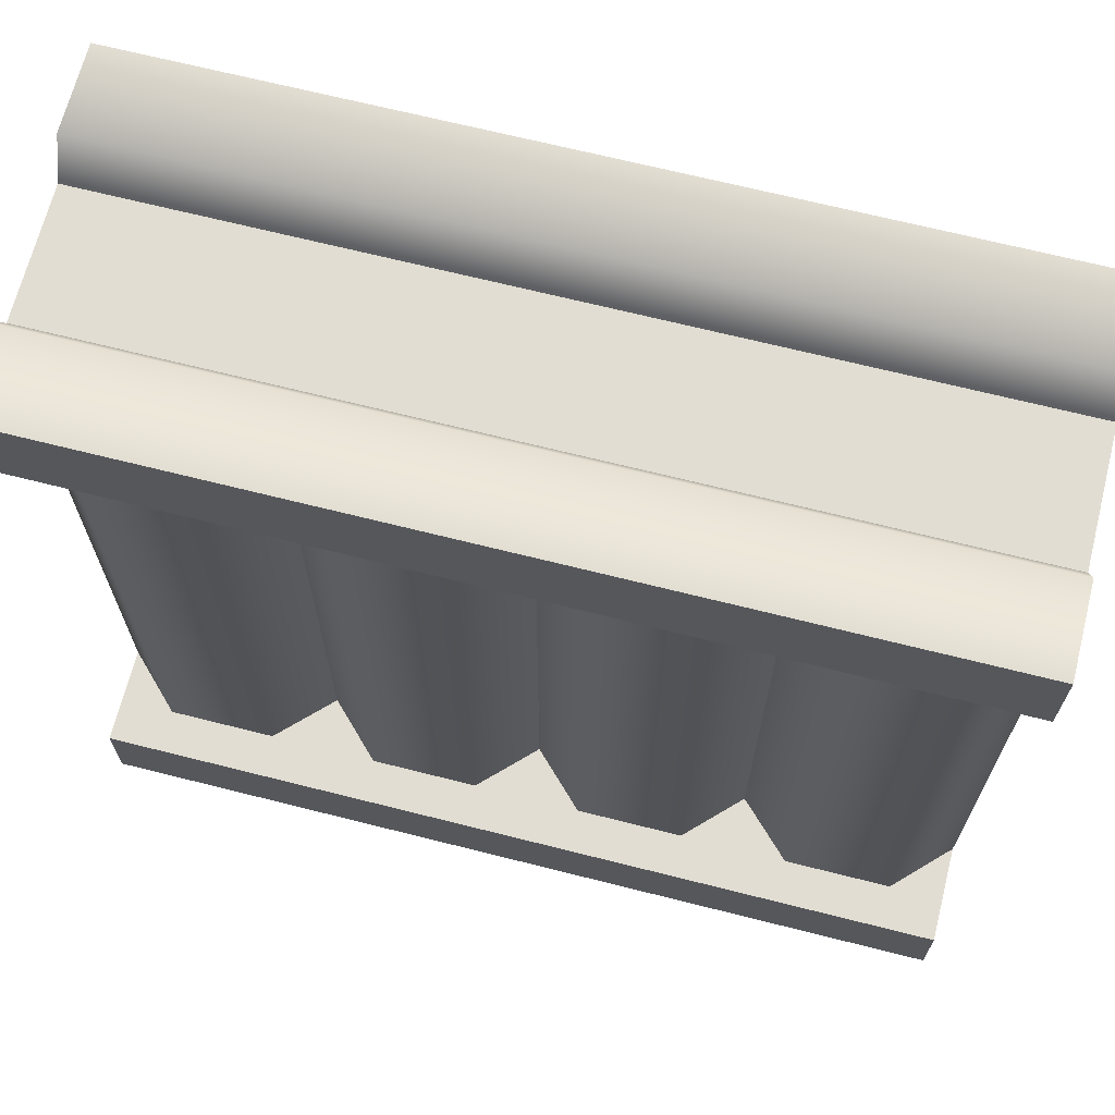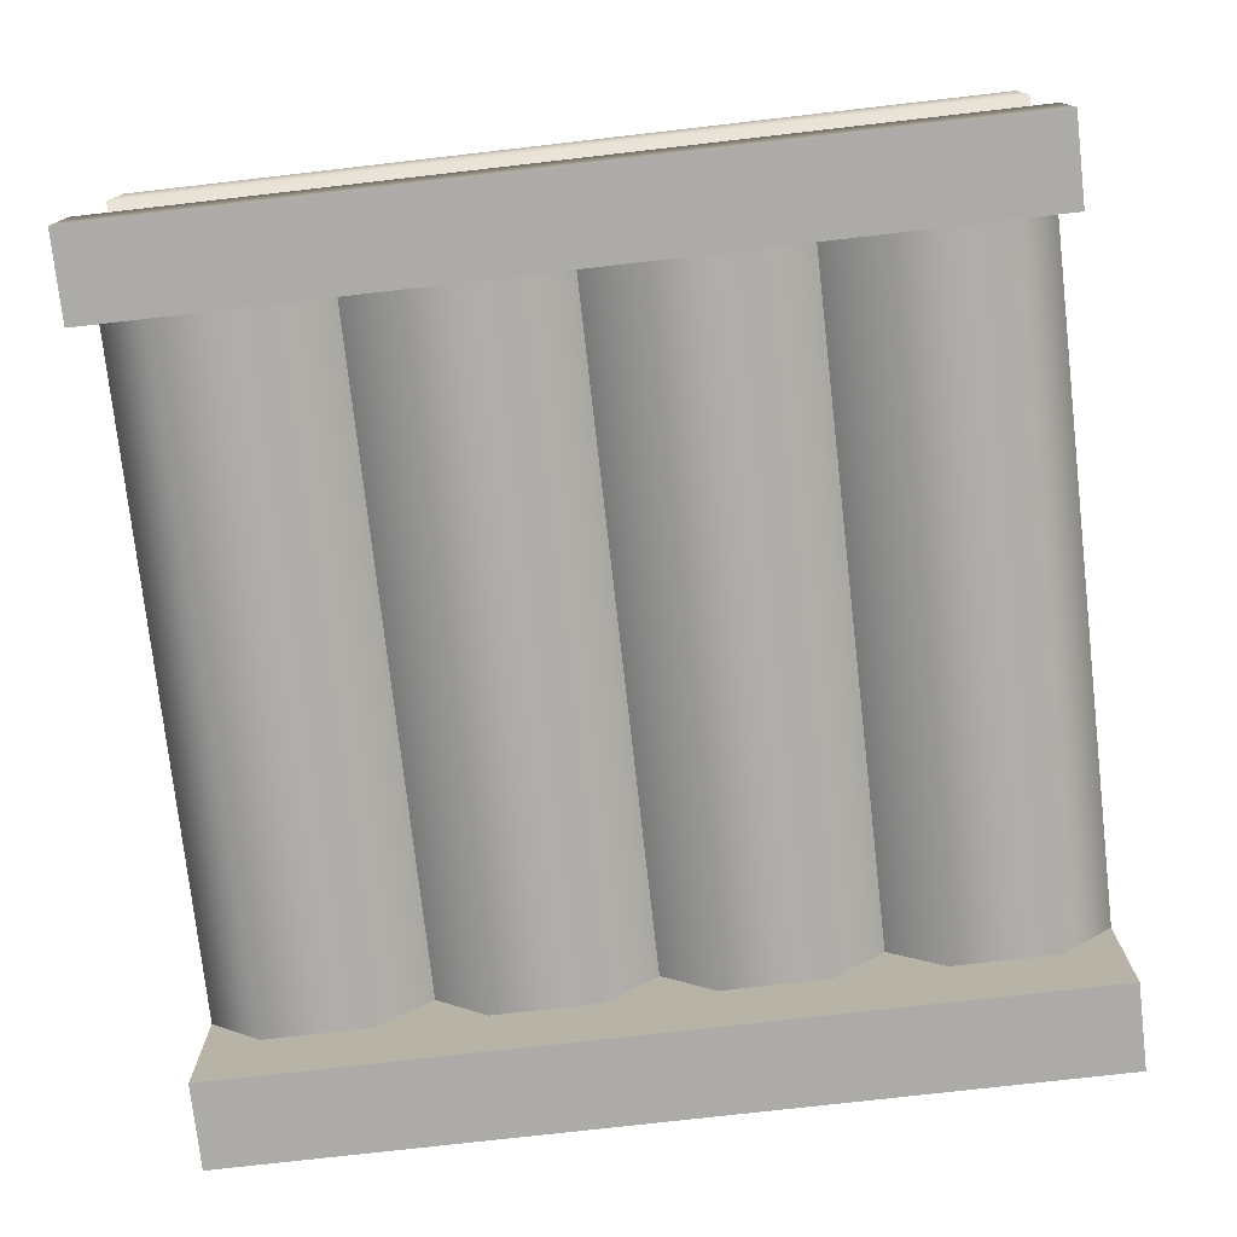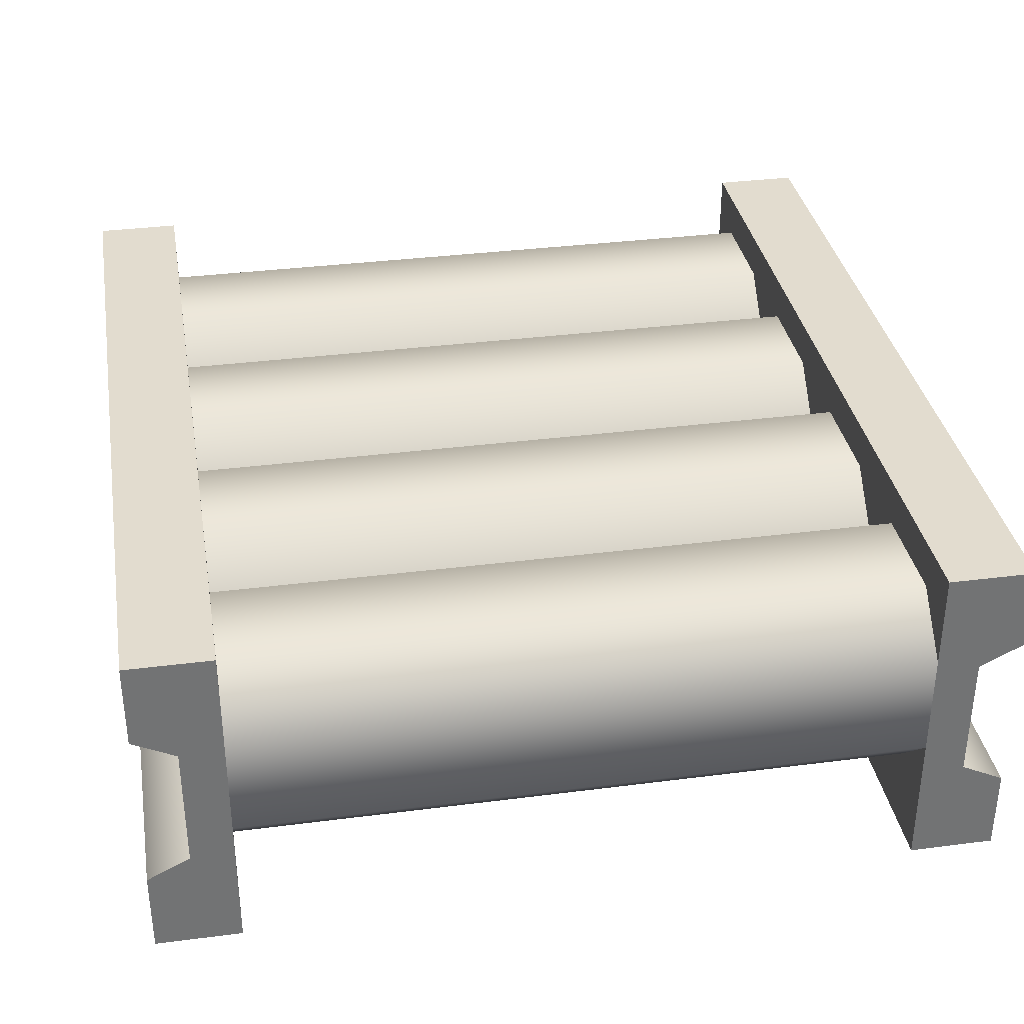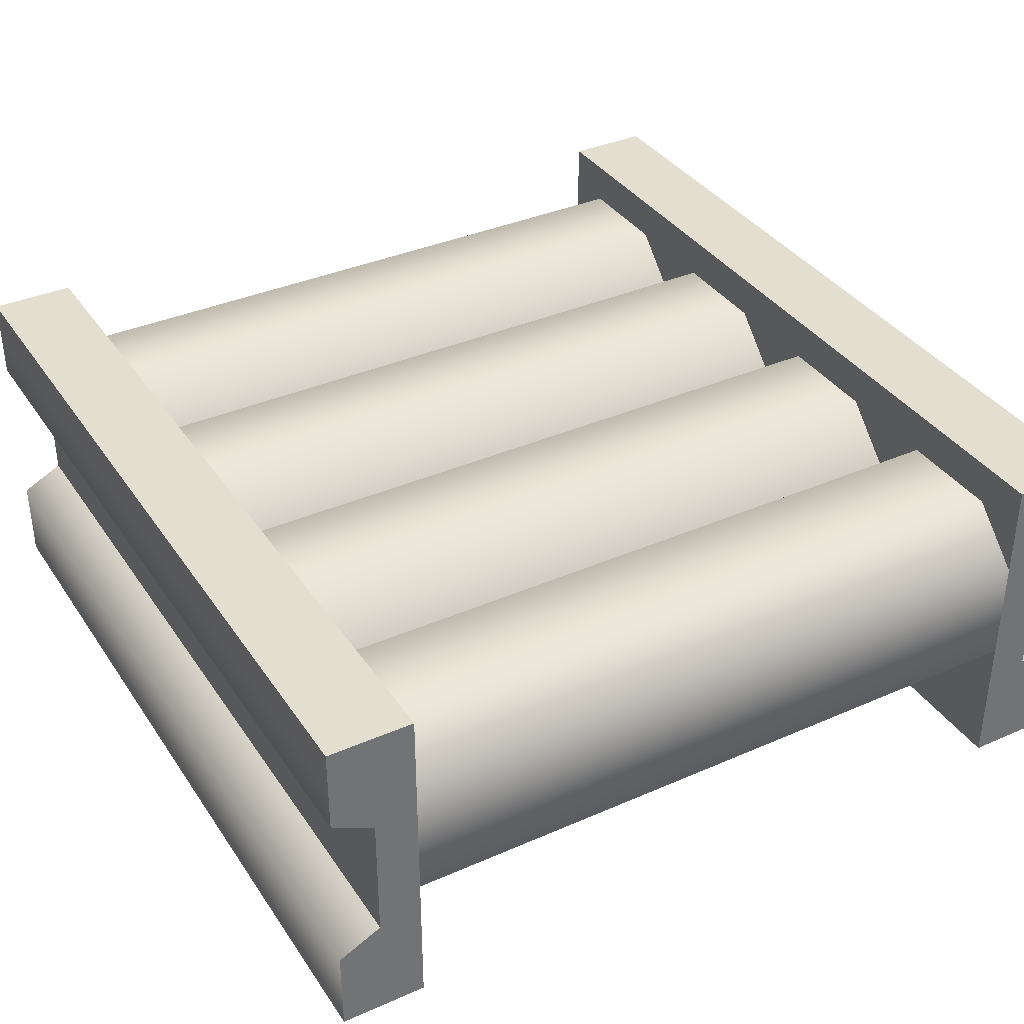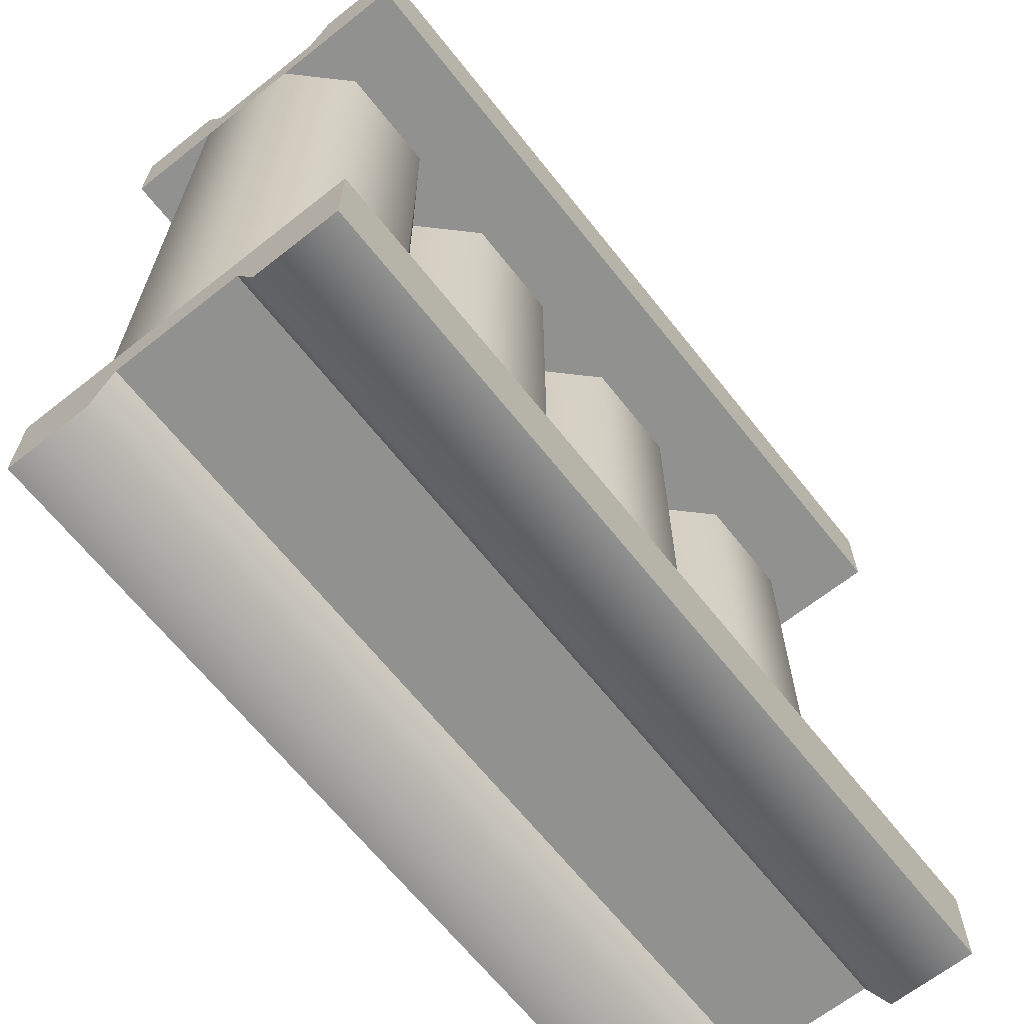
<metadata>
{"format":"obj","ext":"obj","renderer":"f3d","projection":"perspective","resolution":1024,"background":"white","views":[{"elev":68.1,"azim":-165.8,"up":"+Z"},{"elev":-76.4,"azim":6.5,"up":"+Y"},{"elev":34.7,"azim":-99.8,"up":"+Y"},{"elev":36.5,"azim":60.3,"up":"+Y"},{"elev":-65.9,"azim":-51.6,"up":"+Z"}]}
</metadata>
<code>
g Group
v -0.5 0.3 -0.5
v 0.5 0.3 -0.5
v -0.5 0.4 -0.5
v 0.5 0.4 -0.5
v 0.5 0.4 -0.4
v -0.5 0.4 -0.4
v 0.5 0 -0.4
v 0.5 0 -0.5
v -0.5 0 -0.4
v -0.5 0 -0.5
v -0.5 0.1 -0.5
v 0.5 0.1 -0.5
v 0.5 0.275 -0.45
v 0.5 0.125 -0.45
v -0.5 0.275 -0.45
v -0.5 0.125 -0.45
v 0.5 0.3 0.5
v -0.5 0.3 0.5
v 0.5 0.4 0.5
v -0.5 0.4 0.5
v 0.5 4.512e-17 0.5
v 0.5 4.512e-17 0.4
v -0.5 4.512e-17 0.5
v -0.5 4.512e-17 0.4
v 0.5 0.4 0.4
v -0.5 0.4 0.4
v 0.5 0.1 0.5
v -0.5 0.1 0.5
v 0.5 0.125 0.45
v -0.5 0.125 0.45
v 0.5 0.275 0.45
v -0.5 0.275 0.45
f 3 2 1
f 2 3 4
f 1 2 3
f 4 3 2
f 3 5 4
f 5 3 6
f 4 5 3
f 6 3 5
f 9 8 7
f 8 9 10
f 7 8 9
f 10 9 8
f 5 9 7
f 9 5 6
f 7 9 5
f 6 5 9
f 11 8 10
f 8 11 12
f 10 8 11
f 12 11 8
f 5 2 4
f 2 5 13
f 13 5 14
f 7 14 5
f 8 14 7
f 14 8 12
f 4 2 5
f 13 5 2
f 14 5 13
f 5 14 7
f 7 14 8
f 12 8 14
f 15 2 13
f 2 15 1
f 13 2 15
f 1 15 2
f 9 11 10
f 11 9 16
f 16 9 15
f 6 15 9
f 3 15 6
f 15 3 1
f 10 11 9
f 16 9 11
f 15 9 16
f 9 15 6
f 6 15 3
f 1 3 15
f 11 14 12
f 14 11 16
f 12 14 11
f 16 11 14
f 19 18 17
f 18 19 20
f 17 18 19
f 20 19 18
f 23 22 21
f 22 23 24
f 21 22 23
f 24 23 22
f 25 20 19
f 20 25 26
f 19 20 25
f 26 25 20
f 29 28 27
f 28 29 30
f 27 28 29
f 30 29 28
f 31 19 17
f 31 25 19
f 25 31 22
f 29 22 31
f 22 29 21
f 21 29 27
f 17 19 31
f 19 25 31
f 22 31 25
f 31 22 29
f 21 29 22
f 27 29 21
f 26 22 24
f 22 26 25
f 24 22 26
f 25 26 22
f 30 23 28
f 30 24 23
f 24 30 26
f 32 26 30
f 26 32 20
f 20 32 18
f 28 23 30
f 23 24 30
f 26 30 24
f 30 26 32
f 20 32 26
f 18 32 20
f 18 31 17
f 31 18 32
f 17 31 18
f 32 18 31
f 27 23 21
f 23 27 28
f 21 23 27
f 28 27 23
f 15 14 16
f 14 15 13
f 16 14 15
f 13 15 14
f 31 30 29
f 30 31 32
f 29 30 31
f 32 31 30
g Group
v -0.0625 0.35 -0.4
v -0.0625 0.35 -0.2
v -0.1875 0.35 -0.4
v -0.1875 0.35 -0.2
v -0.0625 0.1 0.4
v -0.1875 0.1 0.4
v -3.465e-14 0.1625 0.4
v -0.0625 0.1625 0.4
v -0.1875 0.1625 0.4
v -0.25 0.1625 0.4
v -0.0625 0.2875 0.4
v -0.1875 0.2875 0.4
v -0.0625 0.35 0.4
v -0.25 0.2875 0.4
v -0.1875 0.35 0.4
v -3.465e-14 0.2875 0.4
v -0.3125 0.2875 0.4
v -0.3125 0.35 0.4
v -0.3125 0.1625 0.4
v -0.4375 0.2875 0.4
v -0.4375 0.1 0.4
v -0.3125 0.1 0.4
v -0.4375 0.1625 0.4
v -0.5 0.1625 0.4
v -0.5 0.2875 0.4
v -0.4375 0.35 0.4
v 0.0625 0.2875 0.4
v 0.0625 0.1625 0.4
v 0.0625 0.1 0.4
v 0.1875 0.1625 0.4
v 0.1875 0.35 0.4
v 0.0625 0.35 0.4
v 0.1875 0.2875 0.4
v 0.25 0.2875 0.4
v 0.25 0.1625 0.4
v 0.1875 0.1 0.4
v 0.3125 0.2875 0.4
v 0.3125 0.1625 0.4
v 0.3125 0.1 0.4
v 0.4375 0.1625 0.4
v 0.4375 0.35 0.4
v 0.3125 0.35 0.4
v 0.4375 0.2875 0.4
v 0.5 0.2875 0.4
v 0.5 0.1625 0.4
v 0.4375 0.1 0.4
v -3.465e-14 0.2875 0.2
v -0.0625 0.35 0.2
v -0.4375 0.1 0.2
v -0.5 0.1625 0.2
v -0.25 0.2875 0.2
v -0.1875 0.35 0.2
v 0.5 0.1625 -0.2
v 0.5 0.1625 -0.4
v 0.4375 0.1 -0.2
v 0.4375 0.1 -0.4
v -0.3125 0.35 0.2
v -0.3125 0.1 -0.2
v -0.3125 0.1 -0.4
v -0.4375 0.1 -0.2
v -0.4375 0.1 -0.4
v -0.25 0.1625 -0.2
v -0.25 0.1625 -0.4
v 0.0625 0.35 0.2
v -0.5 0.2875 0.2
v 0.25 0.2875 0.2
v 0.1875 0.35 0.2
v -0.4375 0.35 0.2
v 0.1875 0.35 -0.4
v 0.1875 0.35 -0.2
v 0.0625 0.35 -0.4
v 0.0625 0.35 -0.2
v -0.3125 0.35 -0.4
v -0.3125 0.35 -0.2
v -0.4375 0.35 -0.4
v -0.4375 0.35 -0.2
v 0.3125 0.1 -0.2
v 0.3125 0.1 -0.4
v 0.4375 0.35 -0.4
v 0.4375 0.35 -0.2
v 0.3125 0.35 -0.4
v 0.3125 0.35 -0.2
v 0.3125 0.35 0.2
v 0.5 0.2875 0.2
v 0.5 0.1625 0.2
v 0.4375 0.35 0.2
v 0.3125 0.1 0.2
v 0.25 0.1625 0.2
v -0.5 0.1625 -0.4
v -0.4375 0.1625 -0.4
v -0.3125 0.1625 -0.4
v -0.4375 0.2875 -0.4
v -0.5 0.2875 -0.4
v -0.3125 0.2875 -0.4
v -0.25 0.2875 -0.4
v -0.1875 0.2875 -0.4
v -0.1875 0.1625 -0.4
v -0.0625 0.2875 -0.4
v -0.0625 0.1 -0.4
v -0.1875 0.1 -0.4
v -0.0625 0.1625 -0.4
v -3.465e-14 0.1625 -0.4
v -3.465e-14 0.2875 -0.4
v 0.0625 0.2875 -0.4
v 0.0625 0.1625 -0.4
v 0.1875 0.2875 -0.4
v 0.1875 0.1 -0.4
v 0.0625 0.1 -0.4
v 0.1875 0.1625 -0.4
v 0.25 0.1625 -0.4
v 0.25 0.2875 -0.4
v 0.3125 0.2875 -0.4
v 0.3125 0.1625 -0.4
v 0.4375 0.2875 -0.4
v 0.4375 0.1625 -0.4
v 0.5 0.2875 -0.4
v -0.5 0.2875 -0.2
v -0.25 0.2875 -0.2
v -0.5 0.1625 -0.2
v -3.465e-14 0.2875 -0.2
v 0.5 0.2875 -0.2
v 0.25 0.1625 -0.2
v 0.25 0.2875 -0.2
v -0.3125 0.1 0.2
v 0.4375 0.1 0.2
v -0.25 0.1625 0.2
v -0.0625 0.1 -0.2
v -3.465e-14 0.1625 -0.2
v -0.0625 0.1 0.2
v -3.465e-14 0.1625 0.2
v 0.0625 0.1 0.2
v 0.0625 0.1 -0.2
v 0.1875 0.1 -0.2
v 0.1875 0.1 0.2
v -0.1875 0.1 -0.2
v -0.1875 0.1 0.2
f 35 34 33
f 34 35 36
f 33 34 35
f 36 35 34
f 39 38 37
f 38 39 40
f 41 38 40
f 38 41 42
f 40 39 43
f 42 41 44
f 43 45 44
f 44 45 46
f 42 44 46
f 46 45 47
f 43 48 45
f 43 39 48
f 49 42 46
f 49 46 50
f 51 42 49
f 49 50 52
f 53 42 51
f 42 53 54
f 55 53 51
f 53 55 56
f 56 55 52
f 56 52 57
f 52 50 57
f 57 50 58
f 39 59 48
f 39 60 59
f 61 60 39
f 60 61 62
f 59 63 48
f 48 63 64
f 65 63 59
f 65 66 63
f 61 67 62
f 62 67 65
f 65 67 66
f 67 61 68
f 67 69 66
f 67 70 69
f 71 70 67
f 70 71 72
f 69 73 66
f 66 73 74
f 75 73 69
f 75 76 73
f 75 77 76
f 72 77 75
f 71 77 72
f 77 71 78
f 37 38 39
f 40 39 38
f 40 38 41
f 42 41 38
f 43 39 40
f 44 41 42
f 44 45 43
f 45 48 43
f 48 39 43
f 46 45 44
f 46 44 42
f 47 45 46
f 46 42 49
f 50 46 49
f 49 42 51
f 52 50 49
f 51 42 53
f 54 53 42
f 51 53 55
f 56 55 53
f 52 55 56
f 57 52 56
f 57 50 52
f 58 50 57
f 64 63 48
f 48 63 59
f 48 59 39
f 59 60 39
f 59 63 65
f 39 60 61
f 62 61 60
f 63 66 65
f 62 67 61
f 65 67 62
f 66 67 65
f 68 61 67
f 66 69 67
f 69 70 67
f 67 70 71
f 72 71 70
f 66 73 69
f 74 73 66
f 69 73 75
f 73 76 75
f 76 77 75
f 75 77 72
f 72 77 71
f 78 71 77
f 80 48 79
f 48 80 45
f 79 48 80
f 45 80 48
f 56 81 53
f 81 56 82
f 53 81 56
f 82 56 81
f 46 84 83
f 84 46 47
f 83 84 46
f 47 46 84
f 87 86 85
f 86 87 88
f 85 86 87
f 88 87 86
f 89 46 83
f 46 89 50
f 83 46 89
f 50 89 46
f 92 91 90
f 91 92 93
f 90 91 92
f 93 92 91
f 90 95 94
f 95 90 91
f 94 95 90
f 91 90 95
f 79 64 96
f 64 79 48
f 96 64 79
f 48 79 64
f 56 97 82
f 97 56 57
f 82 97 56
f 57 56 97
f 99 66 98
f 66 99 63
f 98 66 99
f 63 99 66
f 97 58 100
f 58 97 57
f 100 58 97
f 57 97 58
f 103 102 101
f 102 103 104
f 101 102 103
f 104 103 102
f 107 106 105
f 106 107 108
f 105 106 107
f 108 107 106
f 109 88 87
f 88 109 110
f 87 88 109
f 110 109 88
f 113 112 111
f 112 113 114
f 111 112 113
f 114 113 112
f 98 74 115
f 74 98 66
f 115 74 98
f 66 98 74
f 76 117 116
f 117 76 77
f 116 117 76
f 77 76 117
f 118 76 116
f 76 118 73
f 116 76 118
f 73 118 76
f 67 119 71
f 119 67 120
f 71 119 67
f 120 67 119
f 121 91 93
f 91 121 122
f 91 122 123
f 122 121 124
f 124 121 125
f 123 95 91
f 124 125 107
f 124 107 126
f 95 123 126
f 126 107 127
f 95 126 127
f 127 107 105
f 128 95 127
f 128 127 35
f 129 95 128
f 128 35 130
f 131 95 129
f 95 131 132
f 131 129 133
f 133 134 131
f 134 133 130
f 130 35 135
f 134 130 135
f 135 35 33
f 136 134 135
f 136 135 103
f 137 134 136
f 136 103 138
f 139 134 137
f 134 139 140
f 139 137 141
f 141 142 139
f 142 141 138
f 138 103 143
f 142 138 143
f 143 103 101
f 144 142 143
f 144 143 113
f 145 142 144
f 144 113 146
f 88 142 145
f 142 88 110
f 88 145 147
f 147 86 88
f 86 147 146
f 86 146 148
f 146 113 148
f 148 113 111
f 93 91 121
f 122 121 91
f 123 122 91
f 124 121 122
f 125 121 124
f 91 95 123
f 107 125 124
f 126 107 124
f 126 123 95
f 127 107 126
f 127 126 95
f 105 107 127
f 127 95 128
f 35 127 128
f 128 95 129
f 130 35 128
f 129 95 131
f 132 131 95
f 133 129 131
f 131 134 133
f 130 133 134
f 135 35 130
f 135 130 134
f 33 35 135
f 135 134 136
f 103 135 136
f 136 134 137
f 138 103 136
f 137 134 139
f 140 139 134
f 141 137 139
f 139 142 141
f 138 141 142
f 143 103 138
f 143 138 142
f 101 103 143
f 143 142 144
f 113 143 144
f 144 142 145
f 146 113 144
f 145 142 88
f 110 88 142
f 147 145 88
f 88 86 147
f 146 147 86
f 148 146 86
f 148 113 146
f 111 113 148
f 125 108 107
f 108 125 149
f 107 108 125
f 149 125 108
f 105 150 127
f 150 105 106
f 127 150 105
f 106 105 150
f 151 93 92
f 93 151 121
f 92 93 151
f 121 151 93
f 33 152 135
f 152 33 34
f 135 152 33
f 34 33 152
f 153 86 148
f 86 153 85
f 148 86 153
f 85 153 86
f 111 153 148
f 153 111 112
f 148 153 111
f 112 111 153
f 154 110 109
f 110 154 142
f 109 110 154
f 142 154 110
f 150 35 127
f 35 150 36
f 127 35 150
f 36 150 35
f 151 125 121
f 125 151 149
f 121 125 151
f 149 151 125
f 143 114 113
f 114 143 155
f 113 114 143
f 155 143 114
f 135 104 103
f 104 135 152
f 103 104 135
f 152 135 104
f 101 155 143
f 155 101 102
f 143 155 101
f 102 101 155
f 84 45 80
f 45 84 47
f 80 45 84
f 47 84 45
f 53 156 54
f 156 53 81
f 54 156 53
f 81 53 156
f 96 63 99
f 63 96 64
f 99 63 96
f 64 96 63
f 71 157 78
f 157 71 119
f 78 157 71
f 119 71 157
f 78 117 77
f 117 78 157
f 77 117 78
f 157 78 117
f 115 73 118
f 73 115 74
f 118 73 115
f 74 115 73
f 100 50 89
f 50 100 58
f 89 50 100
f 58 100 50
f 54 158 42
f 158 54 156
f 42 158 54
f 156 54 158
f 134 159 131
f 159 134 160
f 160 161 159
f 161 160 162
f 162 37 161
f 37 162 39
f 131 159 134
f 160 134 159
f 159 161 160
f 162 160 161
f 161 37 162
f 39 162 37
f 39 163 61
f 163 39 162
f 162 164 163
f 164 162 160
f 160 140 164
f 140 160 134
f 61 163 39
f 162 39 163
f 163 164 162
f 160 162 164
f 164 140 160
f 134 160 140
f 142 165 139
f 165 142 154
f 154 166 165
f 166 154 120
f 120 68 166
f 68 120 67
f 139 165 142
f 154 142 165
f 165 166 154
f 120 154 166
f 166 68 120
f 67 120 68
f 131 167 132
f 167 131 159
f 159 168 167
f 168 159 161
f 161 38 168
f 38 161 37
f 132 167 131
f 159 131 167
f 167 168 159
f 161 159 168
f 168 38 161
f 37 161 38
f 158 38 42
f 38 158 168
f 94 168 158
f 168 94 167
f 95 167 94
f 167 95 132
f 42 38 158
f 168 158 38
f 158 168 94
f 167 94 168
f 94 167 95
f 132 95 167
f 139 164 140
f 164 139 165
f 165 163 164
f 163 165 166
f 166 61 163
f 61 166 68
f 140 164 139
f 165 139 164
f 164 163 165
f 166 165 163
f 163 61 166
f 68 166 61
f 81 90 156
f 90 81 92
f 156 90 81
f 92 81 90
f 157 85 117
f 85 157 87
f 117 85 157
f 87 157 85
f 119 87 157
f 87 119 109
f 157 87 119
f 109 119 87
f 156 94 158
f 94 156 90
f 158 94 156
f 90 156 94
f 108 89 106
f 89 108 100
f 106 89 108
f 100 108 89
f 104 99 102
f 99 104 96
f 102 99 104
f 96 104 99
f 36 80 34
f 80 36 84
f 34 80 36
f 84 36 80
f 114 118 112
f 118 114 115
f 112 118 114
f 115 114 118
f 34 79 152
f 79 34 80
f 152 79 34
f 80 34 79
f 155 115 114
f 115 155 98
f 114 115 155
f 98 155 115
f 106 83 150
f 83 106 89
f 150 83 106
f 89 106 83
f 82 149 151
f 149 82 97
f 151 149 82
f 97 82 149
f 120 109 119
f 109 120 154
f 119 109 120
f 154 120 109
f 152 96 104
f 96 152 79
f 104 96 152
f 79 152 96
f 149 100 108
f 100 149 97
f 108 100 149
f 97 149 100
f 116 85 153
f 85 116 117
f 153 85 116
f 117 116 85
f 102 98 155
f 98 102 99
f 155 98 102
f 99 102 98
f 82 92 81
f 92 82 151
f 81 92 82
f 151 82 92
f 112 116 153
f 116 112 118
f 153 116 112
f 118 112 116
f 83 36 150
f 36 83 84
f 150 36 83
f 84 83 36
f 137 138 141
f 138 137 136
f 141 138 137
f 136 137 138
f 122 126 123
f 126 122 124
f 123 126 122
f 124 122 126
f 129 130 133
f 130 129 128
f 133 130 129
f 128 129 130
f 145 146 147
f 146 145 144
f 147 146 145
f 144 145 146
f 43 41 40
f 41 43 44
f 40 41 43
f 44 43 41
f 75 70 72
f 70 75 69
f 72 70 75
f 69 75 70
f 49 55 51
f 55 49 52
f 51 55 49
f 52 49 55
f 65 60 62
f 60 65 59
f 62 60 65
f 59 65 60

</code>
